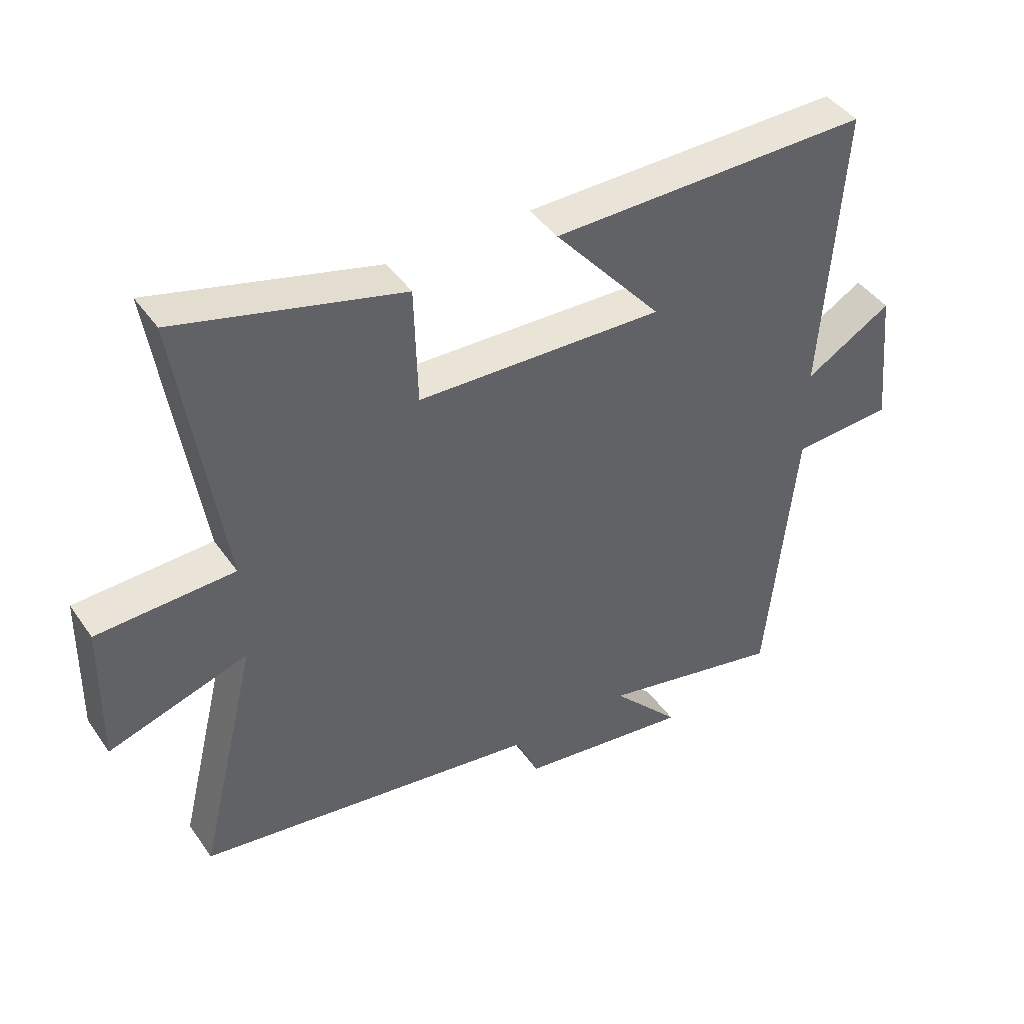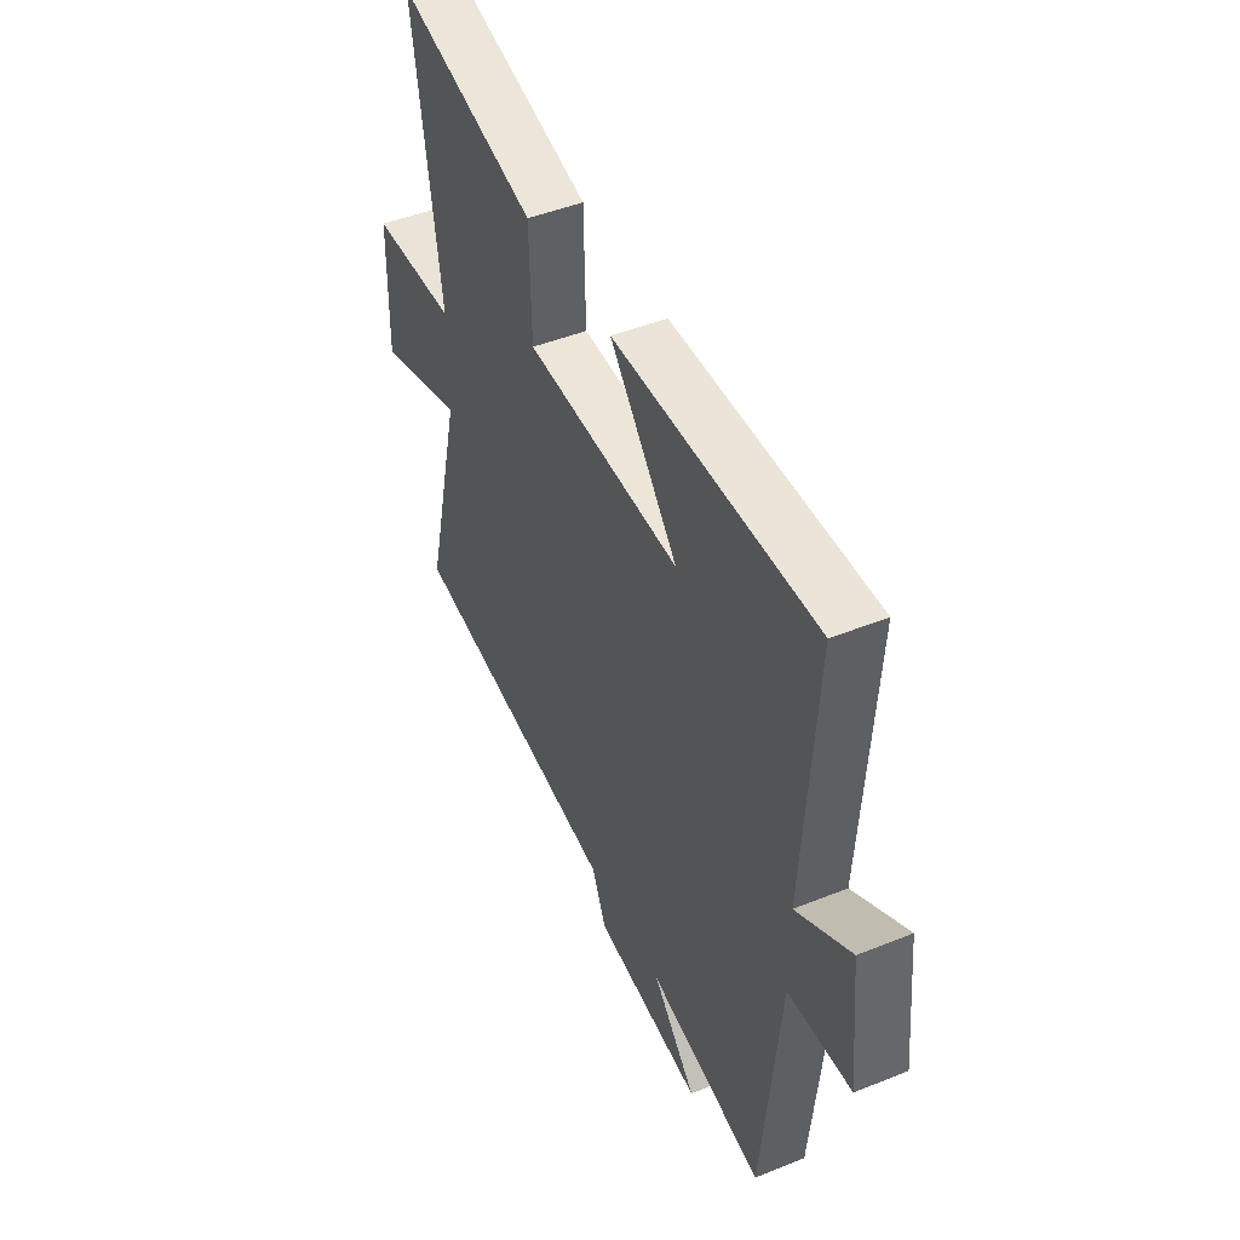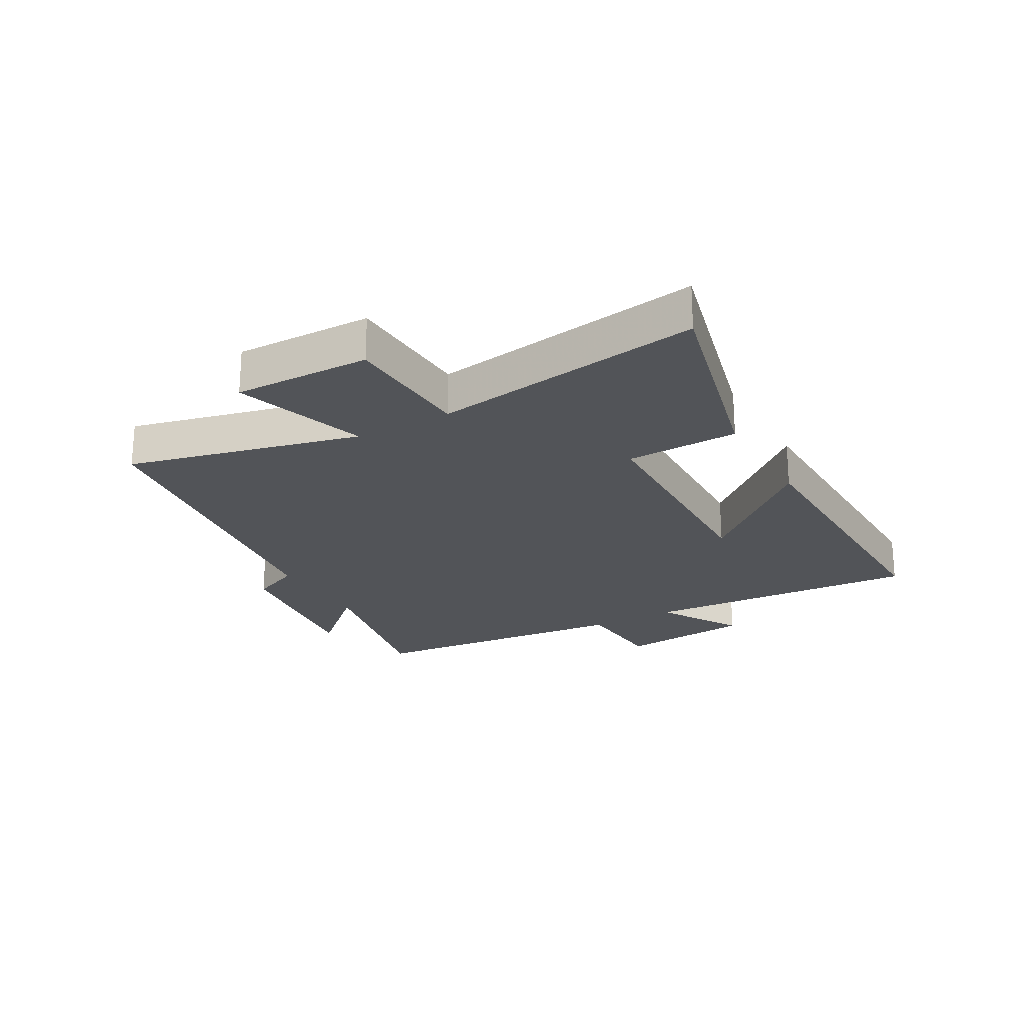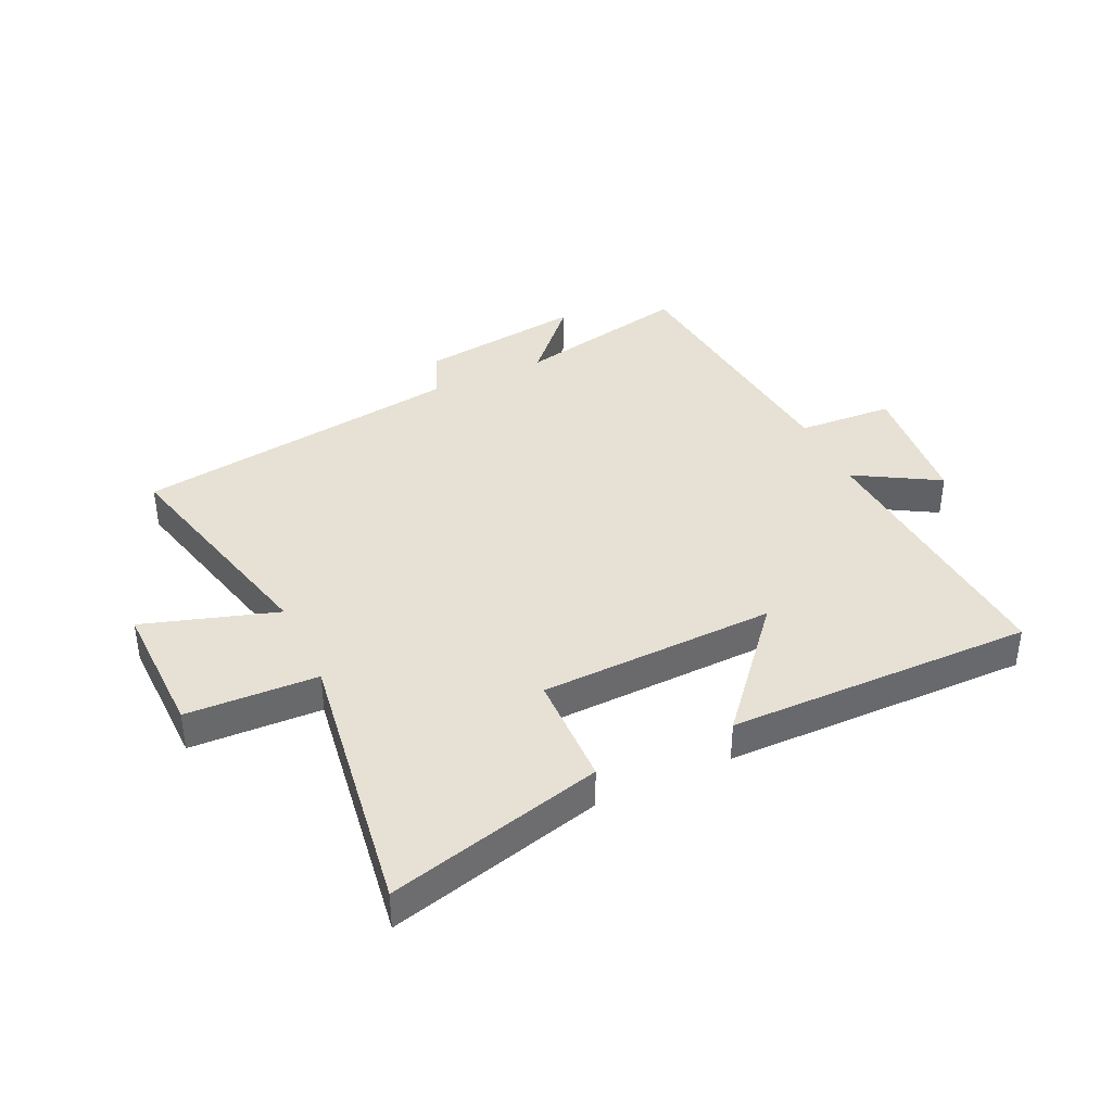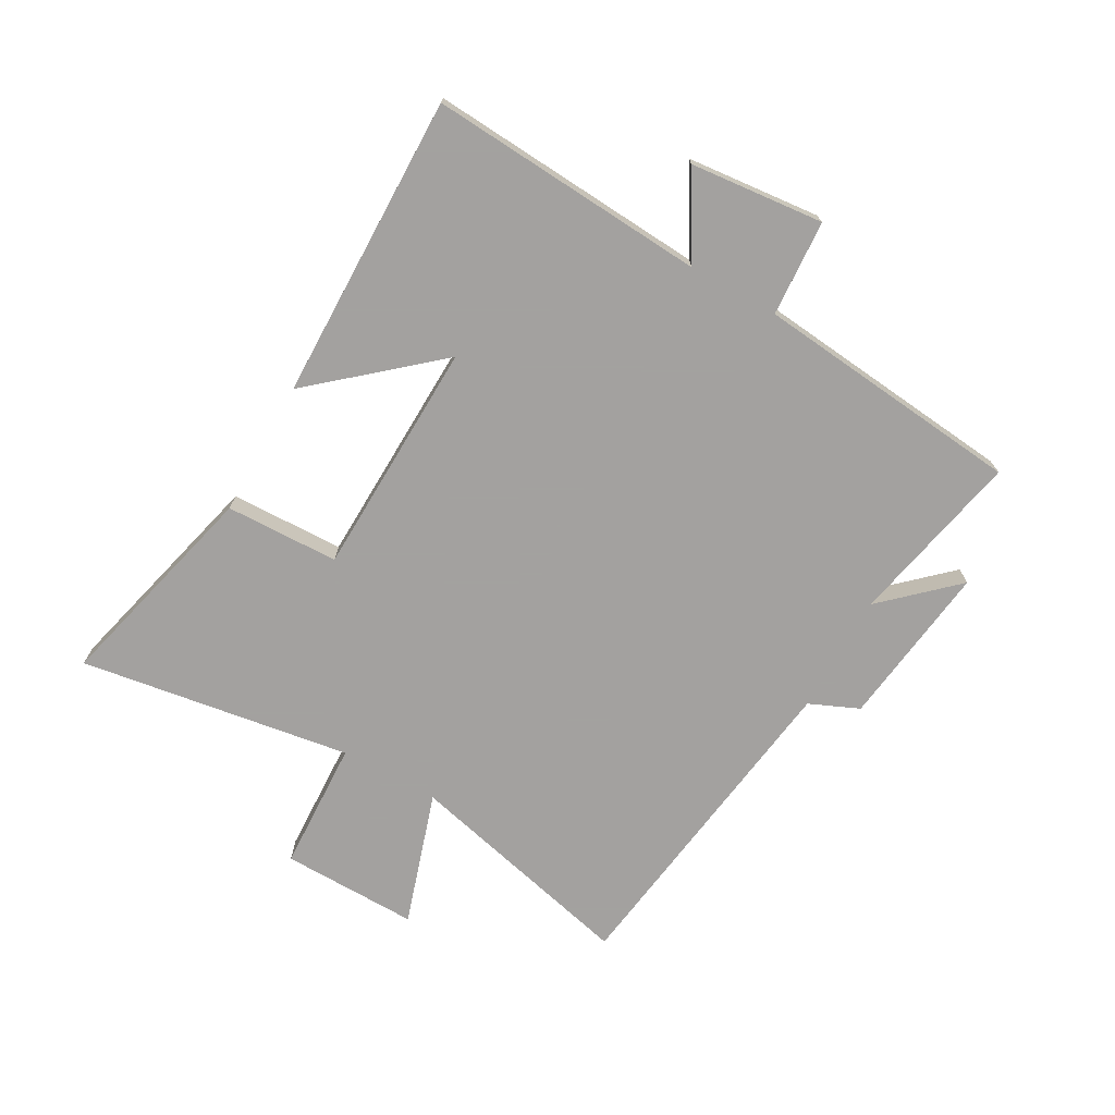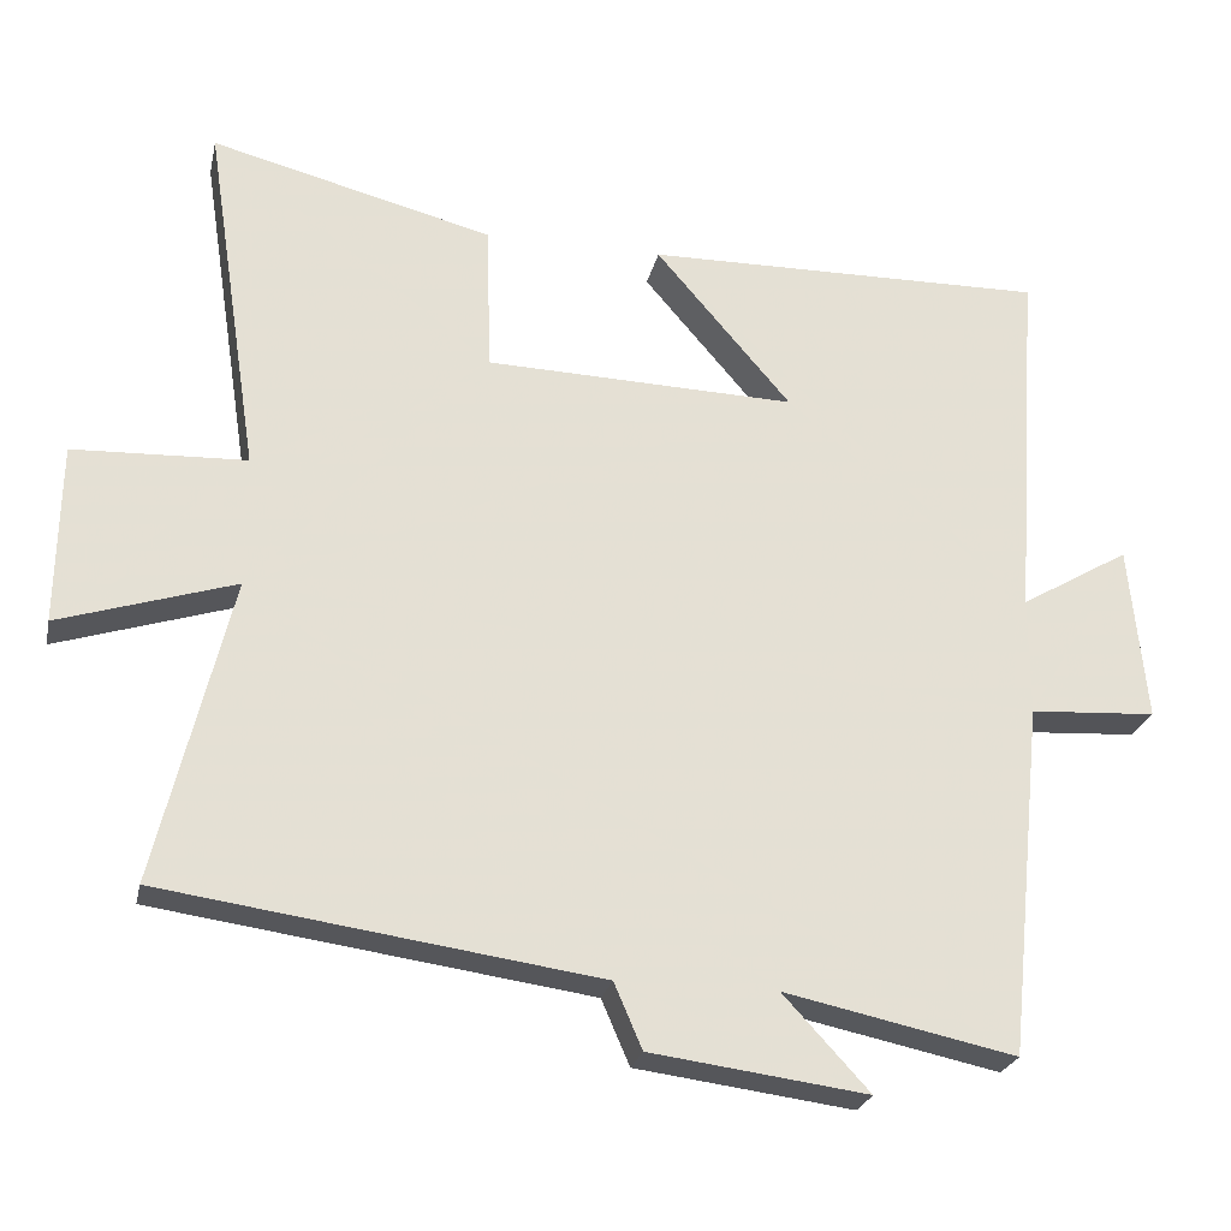
<metadata>
{"format":"obj","ext":"obj","renderer":"f3d","projection":"perspective","resolution":1024,"background":"white","views":[{"elev":43.0,"azim":-32.2,"up":"+Z"},{"elev":46.1,"azim":65.2,"up":"+Z"},{"elev":-22.8,"azim":-60.4,"up":"+Y"},{"elev":39.2,"azim":-25.2,"up":"+Y"},{"elev":-72.3,"azim":60.8,"up":"+Y"},{"elev":-24.7,"azim":-12.1,"up":"+Z"}]}
</metadata>
<code>
v -0.595 0.07 -0.422
v -0.5 0.07 -0.032
v -0.724 0.07 -0.103
v -0.72 0.07 0.127
v -0.5 0.07 0.136
v -0.569 0.07 0.592
v -0.209 0.07 0.5
v -0.204 0.07 0.31
v 0.192 0.07 0.298
v 0.019 0.07 0.5
v 0.532 0.07 0.507
v 0.5 0.07 0.041
v 0.639 0.07 0.123
v 0.661 0.07 -0.101
v 0.5 0.07 -0.111
v 0.454 0.07 -0.562
v 0.16 0.07 -0.5
v 0.27 0.07 -0.619
v -0.006 0.07 -0.583
v -0.042 0.07 -0.5
v -0.595 0 -0.422
v -0.5 0 -0.032
v -0.724 0 -0.103
v -0.72 0 0.127
v -0.5 0 0.136
v -0.569 0 0.592
v -0.209 0 0.5
v -0.204 0 0.31
v 0.192 0 0.298
v 0.019 0 0.5
v 0.532 0 0.507
v 0.5 0 0.041
v 0.639 0 0.123
v 0.661 0 -0.101
v 0.5 0 -0.111
v 0.454 0 -0.562
v 0.16 0 -0.5
v 0.27 0 -0.619
v -0.006 0 -0.583
v -0.042 0 -0.5
f 17 18 19 20
f 17 20 1 2
f 15 16 17 2
f 12 13 14 15
f 12 15 2
f 9 10 11 12
f 8 9 12 2
f 5 6 7 8
f 5 8 2 3
f 3 4 5
f 40 39 38 37
f 22 21 40 37
f 22 37 36 35
f 35 34 33 32
f 22 35 32
f 32 31 30 29
f 22 32 29 28
f 28 27 26 25
f 23 22 28 25
f 25 24 23
f 1 21 22 2
f 2 22 23 3
f 3 23 24 4
f 4 24 25 5
f 5 25 26 6
f 6 26 27 7
f 7 27 28 8
f 8 28 29 9
f 9 29 30 10
f 10 30 31 11
f 11 31 32 12
f 12 32 33 13
f 13 33 34 14
f 14 34 35 15
f 15 35 36 16
f 16 36 37 17
f 17 37 38 18
f 18 38 39 19
f 19 39 40 20
f 20 40 21 1

</code>
